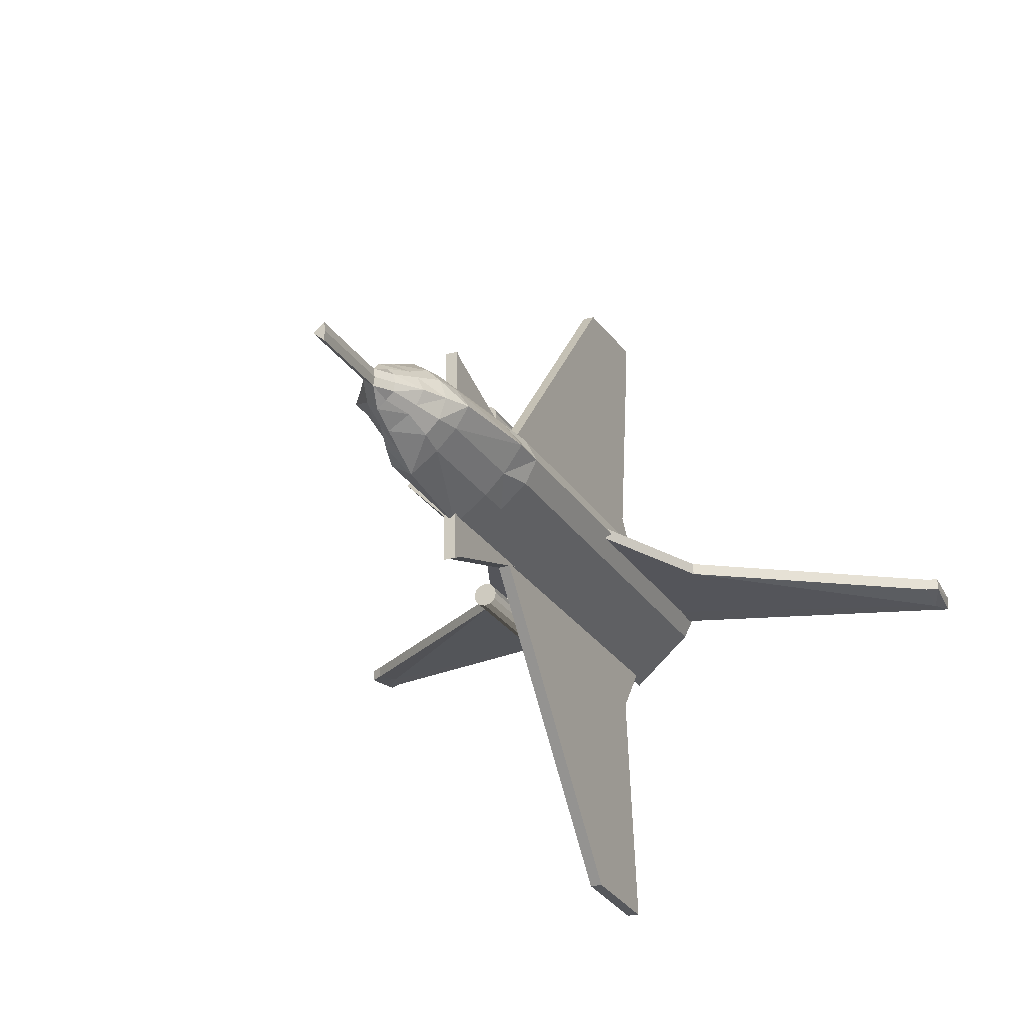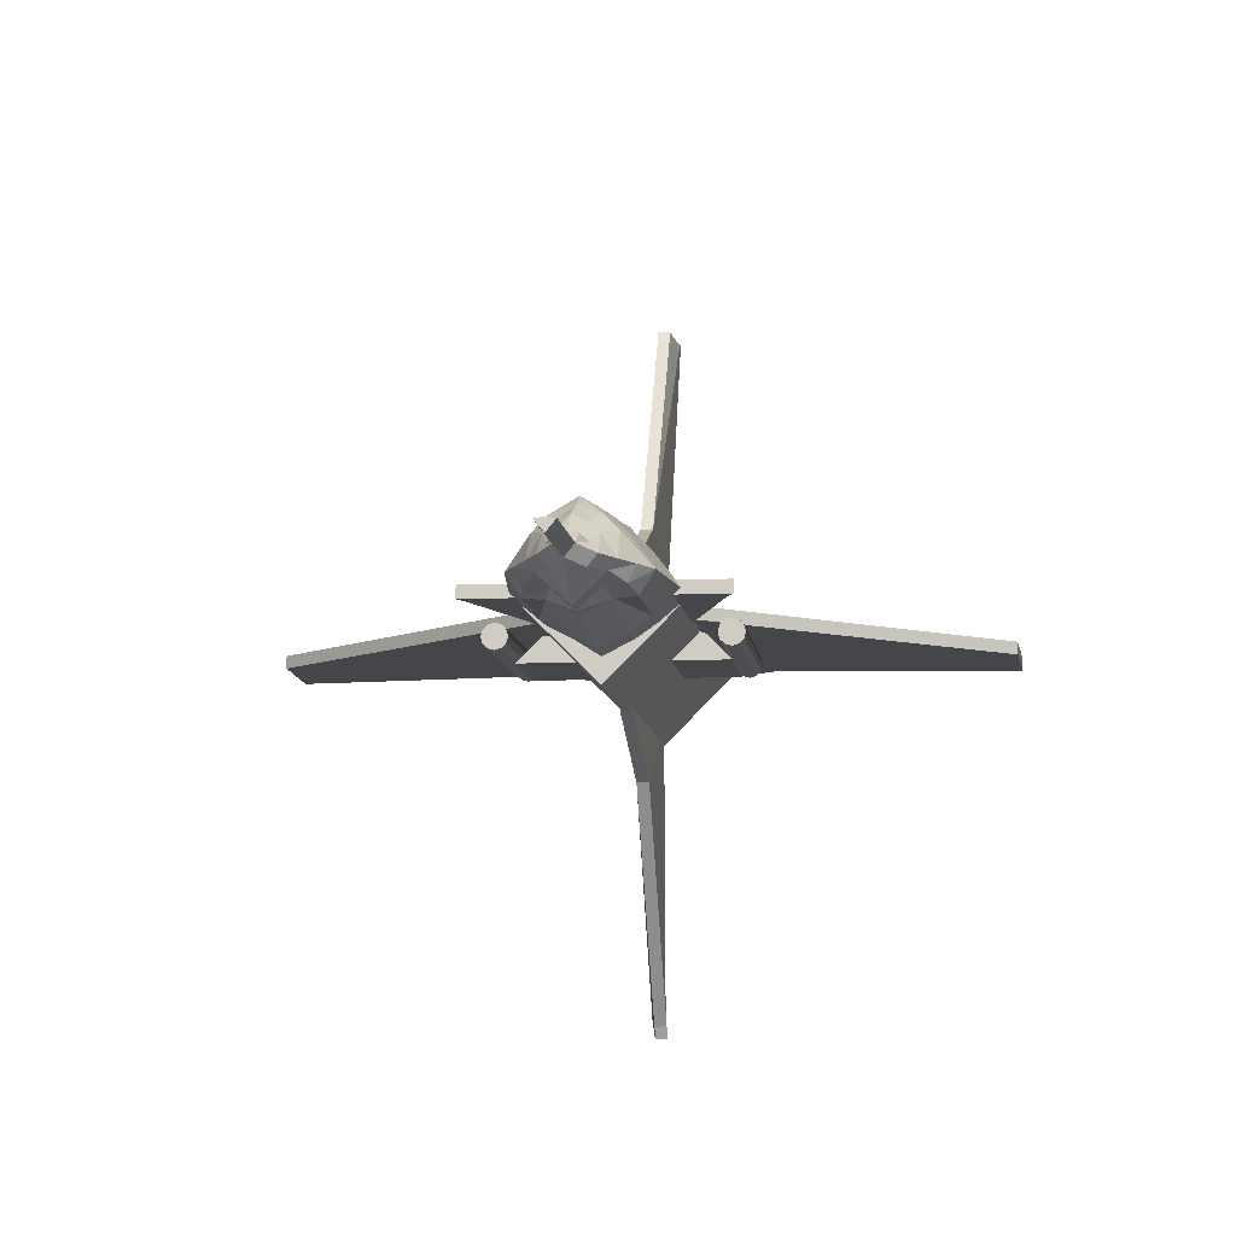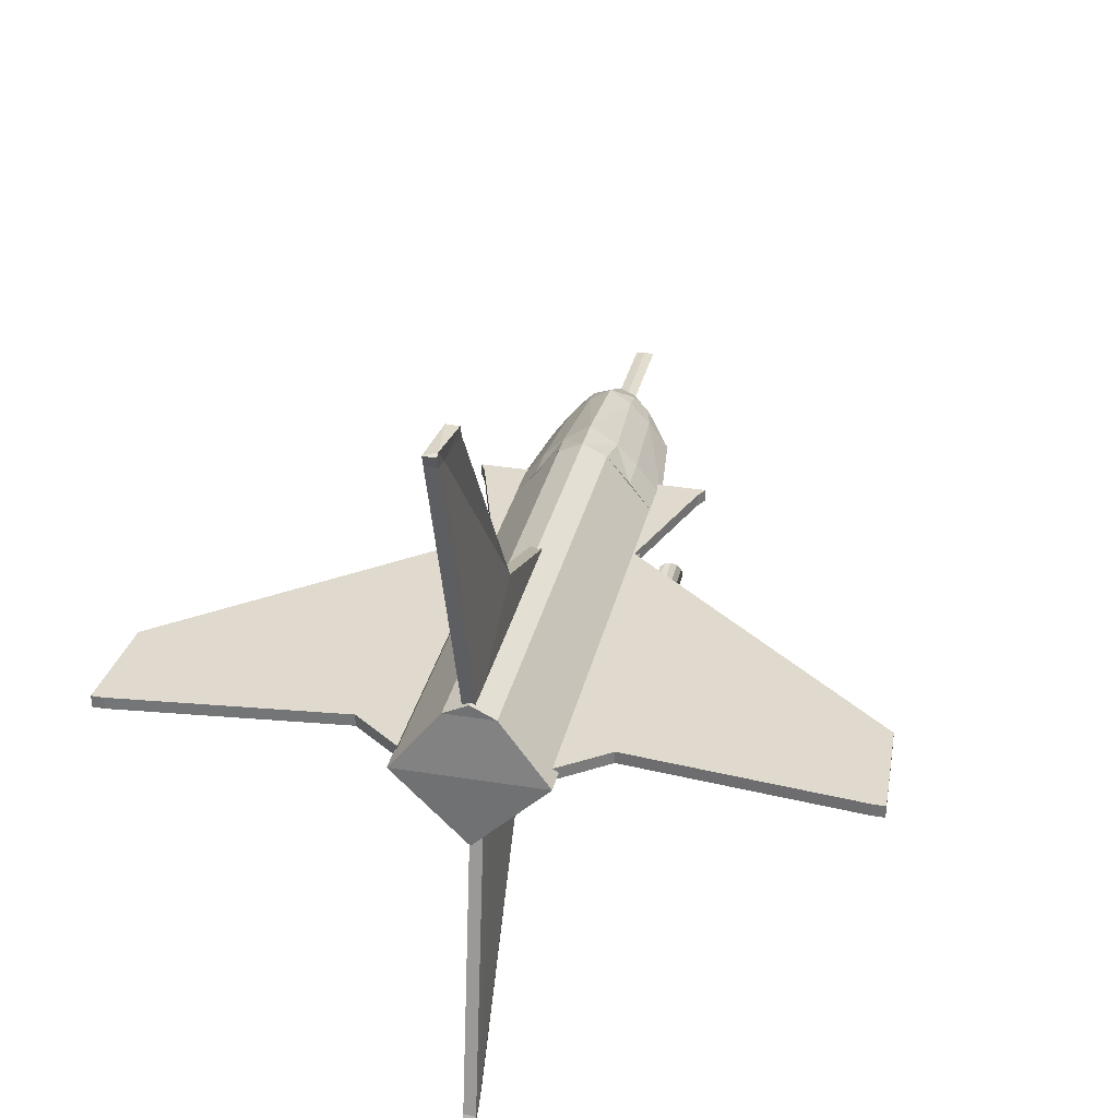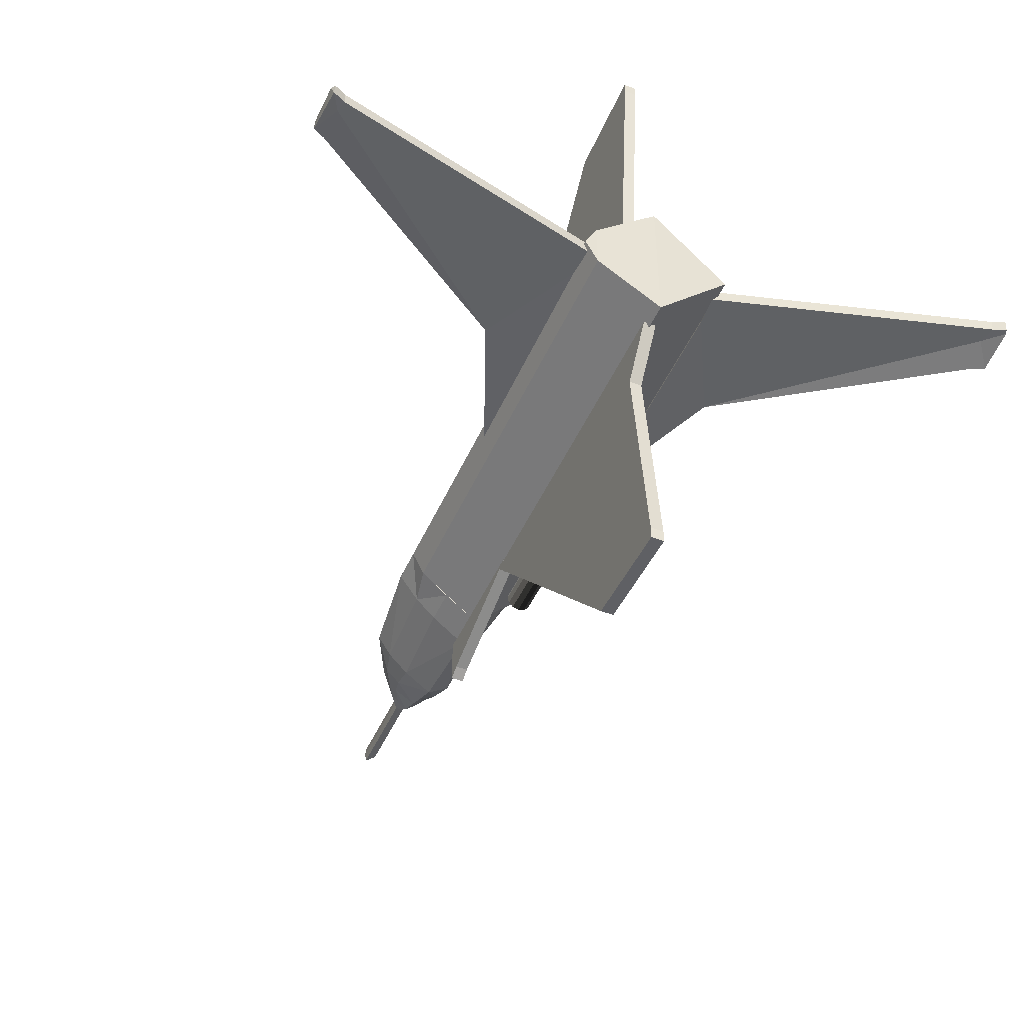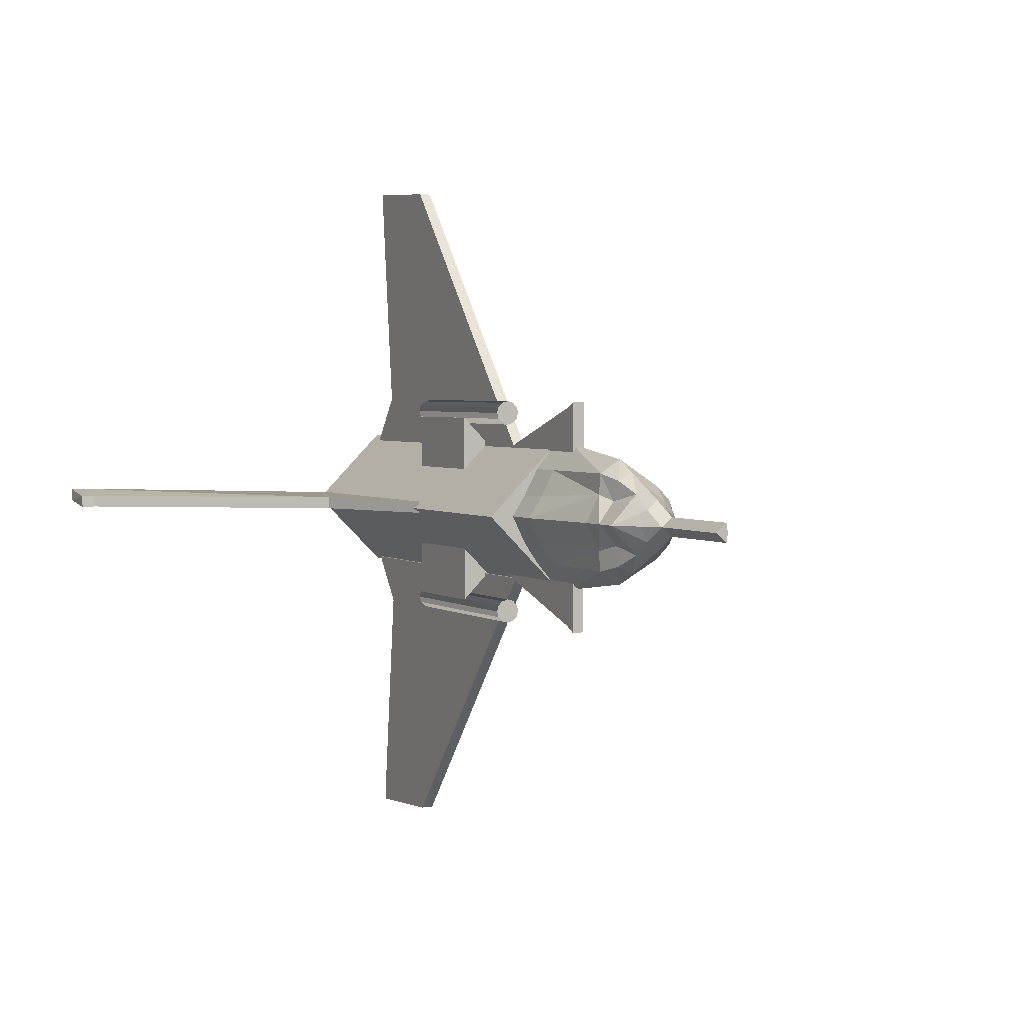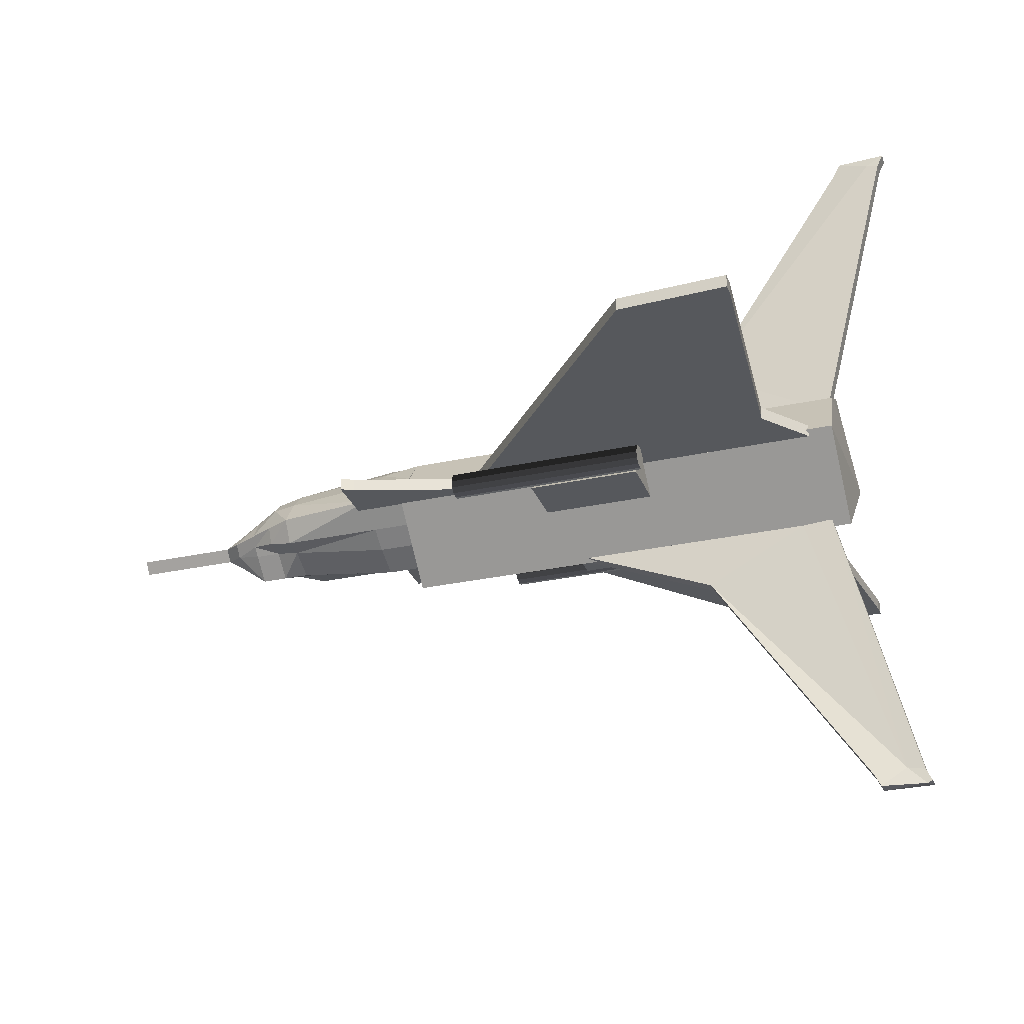
<metadata>
{"format":"obj","ext":"obj","renderer":"f3d","projection":"perspective","resolution":1024,"background":"white","views":[{"elev":-25.1,"azim":114.6,"up":"+Z"},{"elev":-9.4,"azim":97.1,"up":"+Y"},{"elev":32.6,"azim":-77.3,"up":"+Y"},{"elev":-47.3,"azim":-113.1,"up":"+Z"},{"elev":3.1,"azim":63.4,"up":"+Z"},{"elev":-28.2,"azim":-161.5,"up":"+Y"}]}
</metadata>
<code>
v -0.4446 0.00497 0.1206
v -0.4446 -0.115 0.0006148
v -0.4446 0.00497 -0.1194
v 0.3054 0.00497 0.1206
v 0.3054 0.00497 -0.1194
v 0.3054 -0.115 0.0006148
v -0.4346 0.125 0.0006147
v -0.4346 0.105 -0.03939
v 0.3054 0.105 -0.03939
v 0.3054 0.125 0.0006148
v -0.4346 0.105 0.04061
v 0.3054 0.105 0.04061
v -0.5237 0.5722 -0.02308
v -0.5423 0.5681 -0.02307
v -0.4262 0.1174 -0.01203
v -0.007493 0.1198 -0.01268
v -0.007493 0.1198 0.007325
v -0.2173 0.2044 0.007154
v -0.2177 0.2051 -0.01269
v -0.3778 0.1211 -0.01205
v -0.3776 0.1201 0.007898
v -0.4737 0.5921 -0.01212
v -0.5517 0.5881 -0.02212
v -0.4633 0.5714 0.006771
v -0.4637 0.5722 -0.01308
v -0.5133 0.5614 -0.003229
v -0.5419 0.5673 -0.003219
v -0.4259 0.1164 0.007916
v -0.5433 0.5914 -0.002272
v -0.4733 0.5914 0.007728
v -0.5513 0.5874 -0.002272
v -0.5129 -0.5519 0.02316
v -0.5315 -0.5579 0.02315
v -0.4153 -0.1072 0.01211
v 0.003329 -0.1095 0.01276
v 0.003329 -0.1095 -0.007243
v -0.2065 -0.1941 -0.007072
v -0.2069 -0.1949 0.01277
v -0.367 -0.1109 0.01213
v -0.3668 -0.1099 -0.007816
v -0.4628 -0.5819 0.0122
v -0.5408 -0.5779 0.0222
v -0.4525 -0.5612 -0.00669
v -0.4529 -0.5619 0.01316
v -0.5025 -0.5512 0.00331
v -0.5311 -0.5571 0.003301
v -0.4151 -0.1062 -0.007834
v -0.5325 -0.5811 0.002354
v -0.4625 -0.5811 -0.007646
v -0.5405 -0.5771 0.002354
v -0.3505 -0.005029 0.1906
v -0.4105 -0.005029 0.1106
v -0.4105 0.01497 0.1106
v -0.3505 0.01497 0.1906
v -0.2305 -0.005029 0.5606
v -0.2305 0.01497 0.5606
v -0.2186 0.01497 0.5711
v -0.2186 -0.005029 0.5711
v 0.1295 -0.005029 0.1106
v 0.1295 0.01497 0.1106
v -0.3905 0.01497 0.5606
v -0.3905 -0.005029 0.5606
v -0.3905 0.01497 0.5806
v 0.1714 0.01497 0.1111
v 0.1714 -0.005029 0.1111
v -0.3905 -0.005029 0.5806
v -0.3455 0.01497 -0.1944
v -0.4055 0.01497 -0.1144
v -0.4055 -0.005029 -0.1144
v -0.3455 -0.005029 -0.1944
v -0.2255 0.01497 -0.5644
v -0.2255 -0.005029 -0.5644
v -0.2136 -0.005029 -0.5749
v -0.2136 0.01497 -0.5749
v 0.1345 0.01497 -0.1144
v 0.1345 -0.005029 -0.1144
v -0.3855 -0.005029 -0.5644
v -0.3855 0.01497 -0.5644
v -0.3855 -0.005029 -0.5844
v 0.1764 -0.005029 -0.1149
v 0.1764 0.01497 -0.1149
v -0.3855 0.01497 -0.5844
v 0.3654 0.004971 -0.1194
v 0.3654 0.05997 -0.07733
v 0.3054 0.05997 -0.07733
v 0.3054 0.004971 -0.1194
v 0.3654 0.09291 -0.04439
v 0.3654 0.125 0.0006148
v 0.3054 0.125 0.0006148
v 0.3654 0.09291 0.04561
v 0.3654 0.05997 0.07856
v 0.3054 0.05997 0.07856
v 0.3654 0.004971 0.1206
v 0.3054 0.004971 0.1206
v 0.3654 -0.03003 0.07856
v 0.3054 -0.03003 0.07856
v 0.3654 -0.05297 0.03561
v 0.3054 -0.05297 0.03561
v 0.3654 -0.07503 0.0006148
v 0.3054 -0.07503 0.0006148
v 0.3654 -0.05297 -0.04439
v 0.3054 -0.05297 -0.04439
v 0.3654 -0.03003 -0.07733
v 0.3054 -0.03003 -0.07733
v 0.5254 -0.03297 -0.04439
v 0.5254 -0.03003 -0.07733
v 0.3054 0.105 -0.03939
v 0.3054 0.105 0.04061
v 0.5254 -0.05503 0.0006148
v 0.5254 -0.03297 0.04561
v 0.5254 -0.03003 0.07856
v 0.5254 0.04997 0.06856
v 0.5254 0.08291 0.03561
v 0.5254 0.08291 -0.03439
v 0.5254 0.04997 -0.06733
v 0.5654 -0.02297 -0.03439
v 0.5254 0.004971 0.1006
v 0.5254 0.004971 -0.09939
v 0.5254 0.105 0.0006148
v 0.5654 -0.05503 0.0006147
v 0.5554 -0.02297 0.03561
v 0.5654 -0.02003 0.06856
v 0.5654 0.04997 0.05856
v 0.5654 0.07291 0.03561
v 0.5654 0.07291 -0.03439
v 0.5654 0.04997 -0.05733
v 0.5654 -0.02003 -0.06733
v 0.6054 -0.01003 -0.04733
v 0.5654 0.00497 0.08062
v 0.5654 0.00497 -0.07939
v 0.5654 0.08497 0.0006146
v 0.6054 -0.05503 0.0006153
v 0.6054 -0.01003 0.04856
v 0.6054 0.004972 0.06062
v 0.6054 0.03997 0.03856
v 0.6054 0.05291 0.02562
v 0.6054 0.05291 -0.02438
v 0.6054 0.03997 -0.03733
v 0.6054 0.004972 -0.05939
v 0.6054 -0.02297 -0.03438
v 0.6454 -0.01297 -0.02438
v 0.6054 0.06497 0.0006153
v 0.6054 -0.02297 0.03562
v 0.6454 -0.01297 0.02562
v 0.6454 0.004976 0.04062
v 0.6454 0.01998 0.02856
v 0.6454 0.03292 0.01562
v 0.6454 0.03292 -0.01438
v 0.6454 0.01998 -0.02733
v 0.6454 0.004976 -0.03938
v 0.6454 -0.02502 0.0006161
v 0.6754 -0.005024 0.0006161
v 0.6454 0.03498 0.0006161
v 0.6754 0.01292 0.01562
v 0.6754 0.01498 0.0006161
v 0.6754 0.01292 -0.01438
v 0.8354 -0.005021 0.0006161
v 0.8354 0.01292 -0.01438
v 0.8354 0.01292 0.01562
v 0.8354 0.01498 0.0006161
v -0.1346 -0.00503 0.1706
v -0.1346 -0.007709 0.1606
v 0.1854 -0.007709 0.1606
v 0.1854 -0.00503 0.1706
v -0.1346 -0.01503 0.1533
v 0.1854 -0.01503 0.1533
v -0.1346 -0.02503 0.1506
v 0.1854 -0.02503 0.1506
v -0.1346 -0.03503 0.1533
v 0.1854 -0.03503 0.1533
v -0.1346 -0.04235 0.1606
v 0.1854 -0.04235 0.1606
v -0.1346 -0.04503 0.1706
v 0.1854 -0.04503 0.1706
v -0.1346 -0.04235 0.1806
v 0.1854 -0.04235 0.1806
v -0.1346 -0.03503 0.1879
v 0.1854 -0.03503 0.1879
v -0.1346 -0.02503 0.1906
v 0.1854 -0.02503 0.1906
v -0.1346 -0.01503 0.1879
v 0.1854 -0.01503 0.1879
v -0.1346 -0.007709 0.1806
v 0.1854 -0.007709 0.1806
v -0.1346 -0.00503 -0.1694
v -0.1346 -0.007709 -0.1794
v 0.1854 -0.007709 -0.1794
v 0.1854 -0.00503 -0.1694
v -0.1346 -0.01503 -0.1867
v 0.1854 -0.01503 -0.1867
v -0.1346 -0.02503 -0.1894
v 0.1854 -0.02503 -0.1894
v -0.1346 -0.03503 -0.1867
v 0.1854 -0.03503 -0.1867
v -0.1346 -0.04235 -0.1794
v 0.1854 -0.04235 -0.1794
v -0.1346 -0.04503 -0.1694
v 0.1854 -0.04503 -0.1694
v -0.1346 -0.04235 -0.1594
v 0.1854 -0.04235 -0.1594
v -0.1346 -0.03503 -0.1521
v 0.1854 -0.03503 -0.1521
v -0.1346 -0.02503 -0.1494
v 0.1854 -0.02503 -0.1494
v -0.1346 -0.01503 -0.1521
v 0.1854 -0.01503 -0.1521
v -0.1346 -0.007709 -0.1594
v 0.1854 -0.007709 -0.1594
v -0.1246 -0.04503 0.1606
v -0.1246 0.03497 0.08061
v 0.05542 0.03497 0.08061
v 0.05542 -0.04503 0.1606
v -0.1246 -0.04503 -0.1594
v 0.05542 -0.04503 -0.1594
v 0.05542 0.03497 -0.07939
v -0.1246 0.03497 -0.07939
v 0.3654 -0.00503 0.1806
v 0.1554 -0.00503 0.1106
v 0.1554 0.01497 0.1106
v 0.3654 0.01497 0.1806
v 0.3654 -0.00503 -0.1794
v 0.3654 0.01497 -0.1794
v 0.1454 0.01497 -0.1094
v 0.1454 -0.00503 -0.1094
v 0.3854 0.01497 0.1906
v 0.3854 -0.00503 0.1906
v 0.3854 0.01497 -0.1894
v 0.3854 -0.00503 -0.1894
f 3 2 1
f 4 12 11 1
f 1 11 3
f 5 12 4
f 9 5 3 8
f 11 7 8
f 11 8 3
f 19 18 17 16
f 17 18 21
f 19 25 24 18
f 18 24 26
f 18 26 21
f 60 53 54
f 61 56 60
f 60 54 61
f 68 75 67
f 75 71 78
f 78 67 75
f 86 85 84 83
f 85 87 84
f 89 88 87
f 89 90 88
f 92 91 90
f 92 94 93 91
f 104 102 100 98 96 94 92 108 89 107 85 86
f 89 108 90
f 90 108 92
f 85 107 87
f 87 107 89
f 112 91 93
f 112 90 91
f 113 88 90
f 114 87 88
f 115 84 87
f 115 83 84
f 93 117 112
f 115 118 83
f 87 114 115
f 112 113 90
f 123 112 117
f 123 113 112
f 126 115 114
f 126 118 115
f 117 129 123
f 126 130 118
f 114 125 126
f 123 124 113
f 134 123 129
f 135 124 123
f 138 126 125
f 139 130 126
f 125 137 138
f 126 138 139
f 135 136 124
f 134 135 123
f 145 135 134
f 146 136 135
f 147 142 136
f 148 137 142
f 149 138 137
f 150 139 138
f 147 153 142
f 142 153 148
f 137 148 149
f 138 149 150
f 146 147 136
f 145 146 135
f 154 146 145
f 154 147 146
f 154 155 153 147
f 155 156 148 153
f 156 149 148
f 156 150 149
f 220 219 218 217
f 224 223 222 221
f 222 223 219 220
f 219 223 224 218
f 6 5 4
f 2 6 4 1
f 3 5 6 2
f 38 37 36 35
f 38 35 39
f 36 37 40
f 38 44 43 37
f 32 44 38
f 37 43 45
f 39 32 38
f 37 45 40
f 54 53 52 51
f 52 59 51
f 62 61 54 51
f 59 55 62
f 62 51 59
f 70 69 68 67
f 76 69 70
f 78 77 70 67
f 77 72 76
f 76 70 77
f 94 96 95 93
f 96 98 97 95
f 98 100 99 97
f 100 102 101 99
f 102 104 103 101
f 104 86 83 103
f 141 140 128
f 141 132 140
f 144 143 132
f 144 133 143
f 144 134 133
f 141 128 139
f 152 151 141
f 141 151 132
f 132 151 144
f 139 150 141
f 144 145 134
f 152 144 151
f 154 145 144
f 156 141 150
f 152 154 144
f 141 156 152
f 218 224 221 217
f 10 9 8 7
f 12 10 7 11
f 106 105 103
f 105 109 99
f 109 110 99
f 110 111 95
f 111 93 95
f 106 103 83
f 116 105 106
f 110 97 99
f 95 97 110
f 105 101 103
f 99 101 105
f 111 117 93
f 83 118 106
f 120 109 105
f 120 110 109
f 121 111 110
f 122 117 111
f 127 106 118
f 128 116 127
f 122 129 117
f 118 130 127
f 106 127 116
f 121 122 111
f 132 120 116
f 132 121 120
f 133 122 121
f 133 129 122
f 128 127 130
f 133 134 129
f 130 139 128
f 132 143 121
f 121 143 133
f 120 121 110
f 128 140 116
f 116 140 132
f 105 116 120
f 164 163 162 161
f 163 166 165 162
f 166 168 167 165
f 168 170 169 167
f 170 172 171 169
f 172 174 173 171
f 174 176 175 173
f 176 178 177 175
f 178 180 179 177
f 180 182 181 179
f 182 184 183 181
f 184 164 161 183
f 161 162 165 167 169 171 173 175 177 179 181 183
f 188 187 186 185
f 187 190 189 186
f 190 192 191 189
f 192 194 193 191
f 194 196 195 193
f 196 198 197 195
f 198 200 199 197
f 200 202 201 199
f 202 204 203 201
f 204 206 205 203
f 206 208 207 205
f 208 188 185 207
f 185 186 189 191 193 195 197 199 201 203 205 207
f 212 211 210 209
f 216 215 214 213
f 210 216 213 209
f 214 215 211 212
f 213 214 212 209
f 211 215 216 210
f 9 10 12
f 5 9 12
f 19 16 20
f 16 17 21
f 13 25 19
f 20 13 19
f 21 20 16
f 14 27 13
f 28 15 20 21
f 27 14 13
f 27 26 13
f 13 26 27
f 35 36 40
f 40 39 35
f 33 46 32
f 47 34 39 40
f 46 33 32
f 46 45 32
f 32 45 46
f 58 57 56 55
f 53 60 59 52
f 65 59 60
f 58 55 56
f 56 57 58
f 60 64 65
f 74 73 72 71
f 69 76 75 68
f 81 75 76
f 74 71 72
f 72 73 74
f 76 80 81
f 15 14 13
f 23 22 13
f 27 28 26
f 28 27 14 15
f 22 24 25
f 30 29 26
f 29 22 23
f 14 23 13
f 23 31 29
f 31 27 26 29
f 31 23 14 27
f 22 30 24
f 29 30 22
f 13 20 15
f 28 21 26
f 22 25 13
f 26 24 30
f 34 33 32
f 42 41 32
f 46 47 45
f 47 46 33 34
f 41 43 44
f 49 48 45
f 48 41 42
f 33 42 32
f 42 50 48
f 50 46 45 48
f 50 42 33 46
f 41 49 43
f 48 49 41
f 32 39 34
f 47 40 45
f 41 44 32
f 45 43 49
f 63 57 56 61
f 57 64 60 56
f 65 58 55 59
f 65 64 57 58
f 58 66 62 55
f 66 63 61 62
f 66 58 63
f 58 57 63
f 79 73 72 77
f 73 80 76 72
f 81 74 71 75
f 81 80 73 74
f 74 82 78 71
f 82 79 77 78
f 82 74 79
f 74 73 79
f 226 225 220 217
f 225 227 222 220
f 227 228 221 222
f 228 226 217 221
f 228 227 225 226
f 113 119 88
f 88 119 114
f 124 119 113
f 125 114 119
f 124 131 119
f 119 131 125
f 136 131 124
f 137 125 131
f 136 142 131
f 131 142 137
f 158 157 152 156
f 157 159 154 152
f 159 160 155 154
f 160 158 156 155
f 160 159 157 158
f 184 182 180 178 176 174 172 170 168 166 163 164
f 208 206 204 202 200 198 196 194 192 190 187 188

</code>
